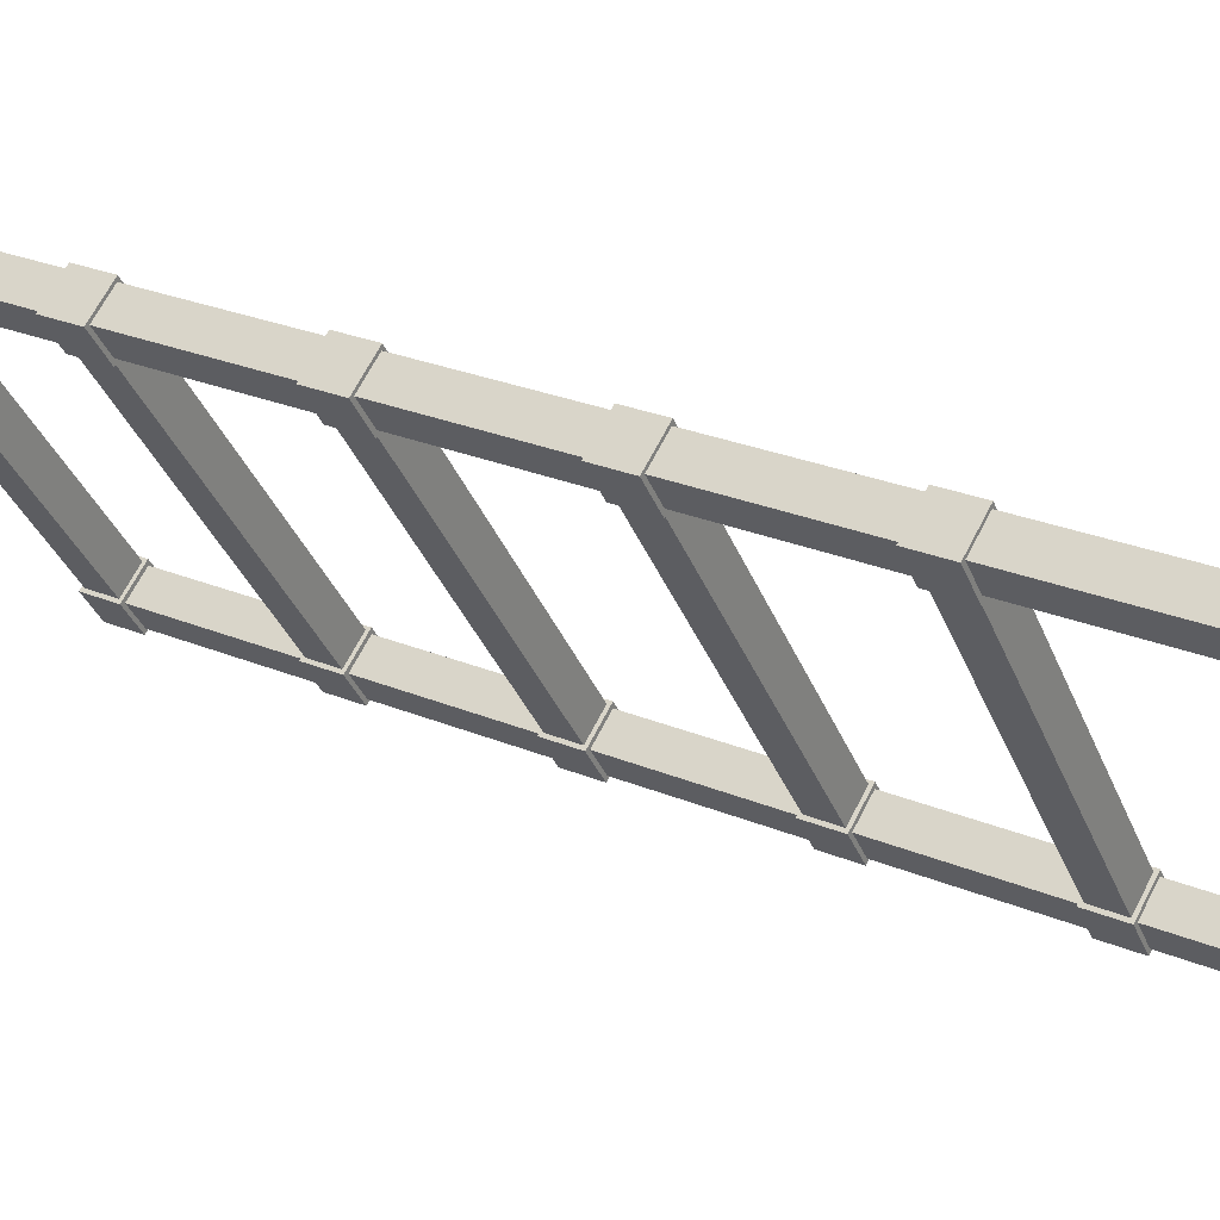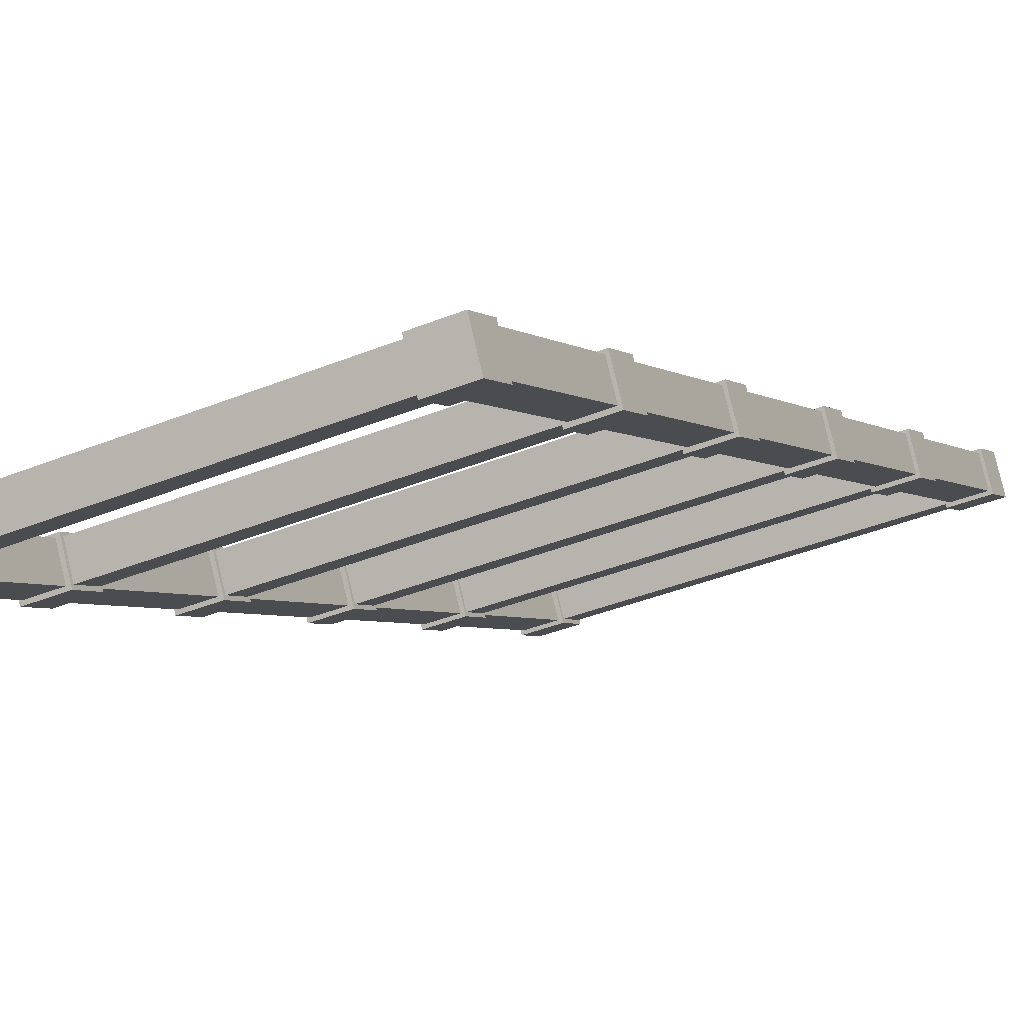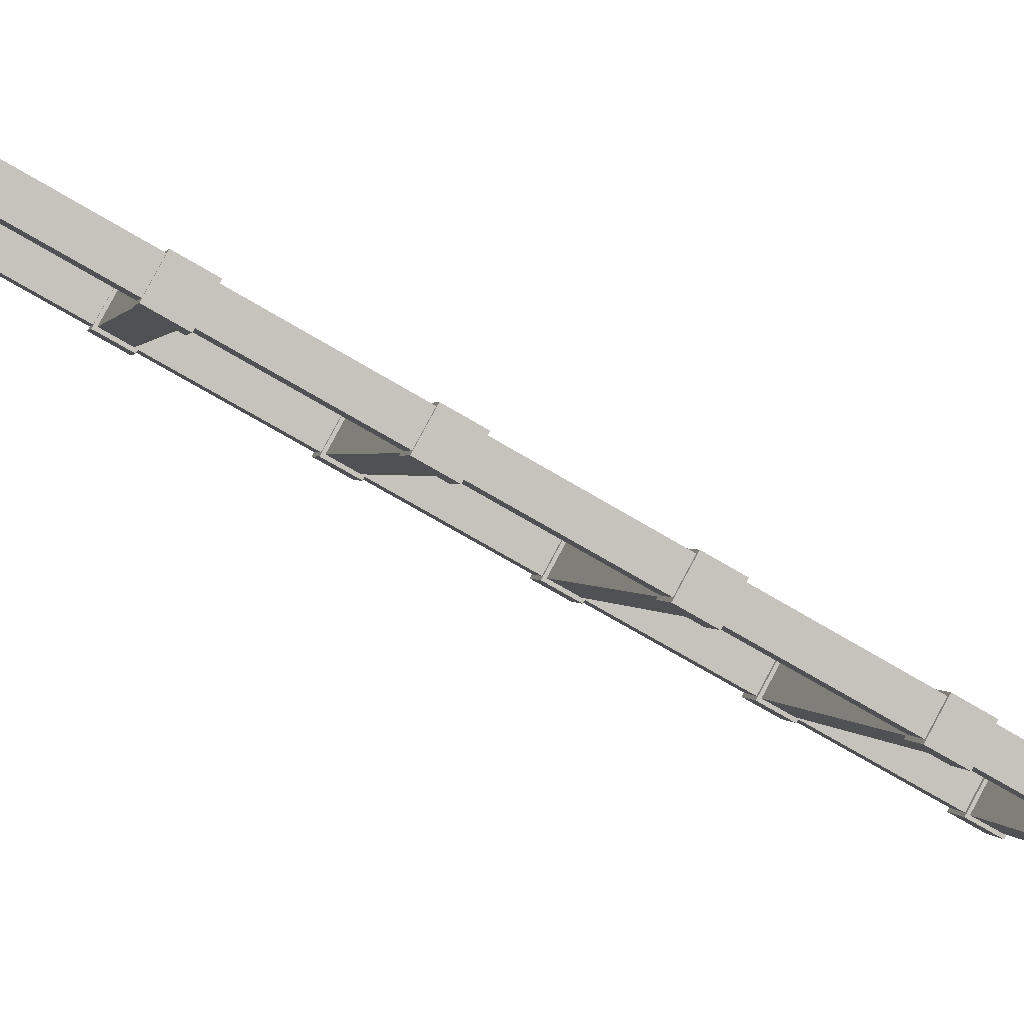
<metadata>
{"format":"obj","ext":"obj","renderer":"f3d","projection":"perspective","resolution":1024,"background":"white","views":[{"elev":-34.0,"azim":-73.8,"up":"+Y"},{"elev":-35.9,"azim":25.4,"up":"+Y"},{"elev":0.9,"azim":-104.8,"up":"+Y"}]}
</metadata>
<code>
g Combined_M_Cmn_RoadParts_Prefab_Mesh
v 168.8 31.36 -101.4
v 166.2 31.36 -101.5
v 166.1 33.58 -100.3
v 168.7 33.58 -100.1
v 166.2 34.77 -102.4
v 168.9 34.77 -102.3
v 168.7 33.58 -100.1
v 166.1 33.58 -100.3
v 168.9 34.77 -102.3
v 166.2 34.77 -102.4
v 166.3 32.55 -103.6
v 168.9 32.55 -103.5
v 168.9 32.55 -103.5
v 166.3 32.55 -103.6
v 166.2 31.36 -101.5
v 168.8 31.36 -101.4
v 166.3 32.55 -103.6
v 166.2 34.77 -102.4
v 166.1 33.58 -100.3
v 166.2 31.36 -101.5
v 168.7 33.58 -100.1
v 168.9 34.77 -102.3
v 168.9 32.55 -103.5
v 168.8 31.36 -101.4
v 143 33.58 -101.5
v 143 31.36 -102.7
v 140.4 31.36 -102.8
v 140.3 33.58 -101.6
v 140.3 33.58 -101.6
v 140.4 34.77 -103.8
v 143.1 34.77 -103.6
v 143 33.58 -101.5
v 143.2 32.55 -104.9
v 143.1 34.77 -103.6
v 140.4 34.77 -103.8
v 140.5 32.55 -105
v 143 31.36 -102.7
v 143.2 32.55 -104.9
v 140.5 32.55 -105
v 140.4 31.36 -102.8
v 143.2 32.55 -104.9
v 143 31.36 -102.7
v 143 33.58 -101.5
v 143.1 34.77 -103.6
v 140.5 32.55 -105
v 140.4 34.77 -103.8
v 140.3 33.58 -101.6
v 140.4 31.36 -102.8
v 166.4 33.51 -100.5
v 166.4 31.67 -101.5
v 142.8 31.67 -102.8
v 142.7 33.51 -101.8
v 142.8 34.5 -103.6
v 166.5 34.5 -102.3
v 166.4 33.51 -100.5
v 142.7 33.51 -101.8
v 166.5 32.66 -103.3
v 166.5 34.5 -102.3
v 142.8 34.5 -103.6
v 142.9 32.66 -104.6
v 142.8 31.67 -102.8
v 166.4 31.67 -101.5
v 166.5 32.66 -103.3
v 142.9 32.66 -104.6
v 140.5 33.51 -101.9
v 140 28.3 -92.51
v 140.1 26.46 -93.53
v 140.6 31.67 -102.9
v 142.2 28.3 -92.39
v 140 28.3 -92.51
v 140.5 33.51 -101.9
v 142.7 33.51 -101.8
v 142.3 26.46 -93.41
v 142.7 33.51 -101.8
v 142.8 31.67 -102.8
v 142.2 28.3 -92.39
v 140.6 31.67 -102.9
v 140.1 26.46 -93.53
v 142.3 26.46 -93.41
v 142.8 31.67 -102.8
v 168.6 33.51 -100.4
v 168.6 31.67 -101.4
v 168.1 26.46 -92.06
v 168.1 28.3 -91.04
v 166.4 33.51 -100.5
v 168.6 33.51 -100.4
v 168.1 28.3 -91.04
v 165.9 28.3 -91.16
v 166.4 31.67 -101.6
v 166.4 33.51 -100.5
v 165.9 26.46 -92.17
v 165.9 28.3 -91.16
v 168.6 31.67 -101.4
v 166.4 31.67 -101.6
v 168.1 26.46 -92.06
v 165.9 26.46 -92.17
v 168.2 25.16 -90.2
v 165.6 25.16 -90.34
v 165.5 27.38 -89.11
v 168.2 27.38 -88.97
v 165.6 28.58 -91.26
v 168.3 28.58 -91.12
v 168.2 27.38 -88.97
v 165.5 27.38 -89.11
v 168.3 28.58 -91.12
v 165.6 28.58 -91.26
v 165.7 26.36 -92.49
v 168.3 26.36 -92.35
v 168.3 26.36 -92.35
v 165.7 26.36 -92.49
v 165.6 25.16 -90.34
v 168.2 25.16 -90.2
v 165.7 26.36 -92.49
v 165.6 28.58 -91.26
v 165.5 27.38 -89.11
v 165.6 25.16 -90.34
v 168.2 27.38 -88.97
v 168.3 28.58 -91.12
v 168.3 26.36 -92.35
v 168.2 25.16 -90.2
v 142.4 27.38 -90.32
v 142.5 25.16 -91.55
v 139.8 25.16 -91.69
v 139.8 27.38 -90.46
v 139.8 27.38 -90.46
v 139.9 28.58 -92.61
v 142.5 28.58 -92.47
v 142.4 27.38 -90.32
v 142.6 26.36 -93.7
v 142.5 28.58 -92.47
v 139.9 28.58 -92.61
v 139.9 26.36 -93.84
v 142.5 25.16 -91.55
v 142.6 26.36 -93.7
v 139.9 26.36 -93.84
v 139.8 25.16 -91.69
v 142.6 26.36 -93.7
v 142.5 25.16 -91.55
v 142.4 27.38 -90.32
v 142.5 28.58 -92.47
v 139.9 26.36 -93.84
v 139.9 28.58 -92.61
v 139.8 27.38 -90.46
v 139.8 25.16 -91.69
v 165.8 27.31 -89.37
v 165.9 25.47 -90.39
v 142.2 25.47 -91.63
v 142.1 27.31 -90.61
v 142.2 28.3 -92.39
v 165.9 28.3 -91.15
v 165.8 27.31 -89.37
v 142.1 27.31 -90.61
v 166 26.46 -92.17
v 165.9 28.3 -91.15
v 142.2 28.3 -92.39
v 142.3 26.46 -93.41
v 142.2 25.47 -91.63
v 165.9 25.47 -90.39
v 166 26.46 -92.17
v 142.3 26.46 -93.41
v 167.6 18.97 -79.04
v 165 18.97 -79.18
v 164.9 21.19 -77.95
v 167.6 21.19 -77.81
v 165 22.38 -80.1
v 167.7 22.38 -79.96
v 167.6 21.19 -77.81
v 164.9 21.19 -77.95
v 167.7 22.38 -79.96
v 165 22.38 -80.1
v 165.1 20.16 -81.33
v 167.8 20.16 -81.19
v 167.8 20.16 -81.19
v 165.1 20.16 -81.33
v 165 18.97 -79.18
v 167.6 18.97 -79.04
v 165.1 20.16 -81.33
v 165 22.38 -80.1
v 164.9 21.19 -77.95
v 165 18.97 -79.18
v 167.6 21.19 -77.81
v 167.7 22.38 -79.96
v 167.8 20.16 -81.19
v 167.6 18.97 -79.04
v 141.8 21.19 -79.16
v 141.9 18.97 -80.39
v 139.2 18.97 -80.53
v 139.2 21.19 -79.3
v 139.2 21.19 -79.3
v 139.3 22.38 -81.45
v 141.9 22.38 -81.31
v 141.8 21.19 -79.16
v 142 20.16 -82.54
v 141.9 22.38 -81.31
v 139.3 22.38 -81.45
v 139.3 20.16 -82.68
v 141.9 18.97 -80.39
v 142 20.16 -82.54
v 139.3 20.16 -82.68
v 139.2 18.97 -80.53
v 142 20.16 -82.54
v 141.9 18.97 -80.39
v 141.8 21.19 -79.16
v 141.9 22.38 -81.31
v 139.3 20.16 -82.68
v 139.3 22.38 -81.45
v 139.2 21.19 -79.3
v 139.2 18.97 -80.53
v 165.2 21.12 -78.21
v 165.3 19.28 -79.23
v 141.6 19.28 -80.47
v 141.5 21.12 -79.45
v 141.6 22.11 -81.24
v 165.3 22.11 -79.99
v 165.2 21.12 -78.21
v 141.5 21.12 -79.45
v 165.4 20.27 -81.01
v 165.3 22.11 -79.99
v 141.6 22.11 -81.24
v 141.7 20.27 -82.25
v 141.6 19.28 -80.47
v 165.3 19.28 -79.23
v 165.4 20.27 -81.01
v 141.7 20.27 -82.25
v 167.1 12.78 -67.88
v 164.4 12.78 -68.02
v 164.3 15 -66.79
v 167 15 -66.65
v 164.5 16.19 -68.94
v 167.1 16.19 -68.8
v 167 15 -66.65
v 164.3 15 -66.79
v 167.1 16.19 -68.8
v 164.5 16.19 -68.94
v 164.5 13.97 -70.17
v 167.2 13.97 -70.03
v 167.2 13.97 -70.03
v 164.5 13.97 -70.17
v 164.4 12.78 -68.02
v 167.1 12.78 -67.88
v 164.5 13.97 -70.17
v 164.5 16.19 -68.94
v 164.3 15 -66.79
v 164.4 12.78 -68.02
v 167 15 -66.65
v 167.1 16.19 -68.8
v 167.2 13.97 -70.03
v 167.1 12.78 -67.88
v 141.2 15 -68
v 141.3 12.78 -69.23
v 138.6 12.78 -69.37
v 138.6 15 -68.14
v 138.6 15 -68.14
v 138.7 16.19 -70.29
v 141.3 16.19 -70.15
v 141.2 15 -68
v 141.4 13.97 -71.38
v 141.3 16.19 -70.15
v 138.7 16.19 -70.29
v 138.8 13.97 -71.52
v 141.3 12.78 -69.23
v 141.4 13.97 -71.38
v 138.8 13.97 -71.52
v 138.6 12.78 -69.37
v 141.4 13.97 -71.38
v 141.3 12.78 -69.23
v 141.2 15 -68
v 141.3 16.19 -70.15
v 138.8 13.97 -71.52
v 138.7 16.19 -70.29
v 138.6 15 -68.14
v 138.6 12.78 -69.37
v 164.6 14.93 -67.05
v 164.7 13.08 -68.07
v 141 13.08 -69.31
v 141 14.93 -68.29
v 141.1 15.92 -70.08
v 164.7 15.92 -68.84
v 164.6 14.93 -67.05
v 141 14.93 -68.29
v 164.8 14.07 -69.85
v 164.7 15.92 -68.84
v 141.1 15.92 -70.08
v 141.1 14.07 -71.1
v 141 13.08 -69.31
v 164.7 13.08 -68.07
v 164.8 14.07 -69.85
v 141.1 14.07 -71.1
v 140 27.31 -90.73
v 139.5 22.11 -81.35
v 139.5 20.27 -82.37
v 140 25.47 -91.74
v 141.7 22.11 -81.23
v 139.5 22.11 -81.35
v 140 27.31 -90.73
v 142.1 27.31 -90.61
v 141.7 20.27 -82.25
v 142.1 27.31 -90.61
v 142.2 25.47 -91.63
v 141.7 22.11 -81.23
v 140 25.47 -91.74
v 139.5 20.27 -82.37
v 141.7 20.27 -82.25
v 142.2 25.47 -91.63
v 168 27.31 -89.26
v 168 25.47 -90.28
v 167.5 20.27 -80.9
v 167.5 22.11 -79.88
v 165.8 27.31 -89.37
v 168 27.31 -89.26
v 167.5 22.11 -79.88
v 165.3 22.11 -80
v 165.8 25.47 -90.39
v 165.8 27.31 -89.37
v 165.4 20.27 -81.01
v 165.3 22.11 -80
v 168 25.47 -90.28
v 165.8 25.47 -90.39
v 167.5 20.27 -80.9
v 165.4 20.27 -81.01
v 139.4 21.12 -79.57
v 138.9 15.92 -70.19
v 138.9 14.07 -71.21
v 139.4 19.28 -80.59
v 141.1 15.92 -70.08
v 138.9 15.92 -70.19
v 139.4 21.12 -79.57
v 141.6 21.12 -79.45
v 141.1 14.07 -71.09
v 141.6 21.12 -79.45
v 141.6 19.28 -80.47
v 141.1 15.92 -70.08
v 139.4 19.28 -80.59
v 138.9 14.07 -71.21
v 141.1 14.07 -71.09
v 141.6 19.28 -80.47
v 167.4 21.12 -78.1
v 167.5 19.28 -79.12
v 167 14.07 -69.74
v 166.9 15.92 -68.72
v 165.2 21.12 -78.21
v 167.4 21.12 -78.1
v 166.9 15.92 -68.72
v 164.7 15.92 -68.84
v 165.3 19.28 -79.23
v 165.2 21.12 -78.21
v 164.8 14.07 -69.86
v 164.7 15.92 -68.84
v 167.5 19.28 -79.12
v 165.3 19.28 -79.23
v 167 14.07 -69.74
v 164.8 14.07 -69.86
v 138.8 14.93 -68.41
v 138.3 9.721 -59.03
v 138.3 7.88 -60.05
v 138.8 13.08 -69.43
v 140.5 9.721 -58.92
v 138.3 9.721 -59.03
v 138.8 14.93 -68.41
v 141 14.93 -68.29
v 140.5 7.88 -59.93
v 141 14.93 -68.29
v 141 13.08 -69.31
v 140.5 9.721 -58.92
v 138.8 13.08 -69.43
v 138.3 7.88 -60.05
v 140.5 7.88 -59.93
v 141 13.08 -69.31
v 166.8 14.93 -66.94
v 166.9 13.08 -67.96
v 166.4 7.88 -58.58
v 166.3 9.721 -57.56
v 164.6 14.93 -67.05
v 166.8 14.93 -66.94
v 166.3 9.721 -57.56
v 164.1 9.721 -57.68
v 164.7 13.08 -68.07
v 164.6 14.93 -67.05
v 164.2 7.88 -58.7
v 164.1 9.721 -57.68
v 166.9 13.08 -67.96
v 164.7 13.08 -68.07
v 166.4 7.88 -58.58
v 164.2 7.88 -58.7
v 166.5 6.581 -56.72
v 163.8 6.581 -56.86
v 163.8 8.802 -55.63
v 166.4 8.802 -55.49
v 163.9 9.995 -57.78
v 166.5 9.995 -57.64
v 166.4 8.802 -55.49
v 163.8 8.802 -55.63
v 166.5 9.995 -57.64
v 163.9 9.995 -57.78
v 163.9 7.775 -59.01
v 166.6 7.775 -58.87
v 166.6 7.775 -58.87
v 163.9 7.775 -59.01
v 163.8 6.581 -56.86
v 166.5 6.581 -56.72
v 163.9 7.775 -59.01
v 163.9 9.995 -57.78
v 163.8 8.802 -55.63
v 163.8 6.581 -56.86
v 166.4 8.802 -55.49
v 166.5 9.995 -57.64
v 166.6 7.775 -58.87
v 166.5 6.581 -56.72
v 140.6 8.802 -56.84
v 140.7 6.581 -58.07
v 138.1 6.581 -58.21
v 138 8.802 -56.98
v 138 8.802 -56.98
v 138.1 9.995 -59.13
v 140.8 9.995 -58.99
v 140.6 8.802 -56.84
v 140.8 7.775 -60.22
v 140.8 9.995 -58.99
v 138.1 9.995 -59.13
v 138.2 7.775 -60.36
v 140.7 6.581 -58.07
v 140.8 7.775 -60.22
v 138.2 7.775 -60.36
v 138.1 6.581 -58.21
v 140.8 7.775 -60.22
v 140.7 6.581 -58.07
v 140.6 8.802 -56.84
v 140.8 9.995 -58.99
v 138.2 7.775 -60.36
v 138.1 9.995 -59.13
v 138 8.802 -56.98
v 138.1 6.581 -58.21
v 164.1 8.731 -55.89
v 164.1 6.89 -56.91
v 140.4 6.89 -58.15
v 140.4 8.731 -57.13
v 140.5 9.721 -58.92
v 164.1 9.721 -57.68
v 164.1 8.731 -55.89
v 140.4 8.731 -57.13
v 164.2 7.88 -58.7
v 164.1 9.721 -57.68
v 140.5 9.721 -58.92
v 140.5 7.88 -59.94
v 140.4 6.89 -58.15
v 164.1 6.89 -56.91
v 164.2 7.88 -58.7
v 140.5 7.88 -59.94
v 138.2 8.731 -57.25
v 137.7 3.527 -47.87
v 137.8 1.686 -48.89
v 138.3 6.89 -58.27
v 139.9 3.527 -47.76
v 137.7 3.527 -47.87
v 138.2 8.731 -57.25
v 140.4 8.731 -57.13
v 140 1.686 -48.78
v 140.4 8.731 -57.13
v 140.4 6.89 -58.15
v 139.9 3.527 -47.76
v 138.3 6.89 -58.27
v 137.8 1.686 -48.89
v 140 1.686 -48.78
v 140.4 6.89 -58.15
v 166.2 8.731 -55.78
v 166.3 6.89 -56.8
v 165.8 1.686 -47.42
v 165.7 3.527 -46.4
v 164 8.731 -55.89
v 166.2 8.731 -55.78
v 165.7 3.527 -46.4
v 163.5 3.527 -46.52
v 164.1 6.89 -56.91
v 164 8.731 -55.89
v 163.6 1.686 -47.54
v 163.5 3.527 -46.52
v 166.3 6.89 -56.8
v 164.1 6.89 -56.91
v 165.8 1.686 -47.42
v 163.6 1.686 -47.54
v 165.9 0.3871 -45.56
v 163.2 0.3871 -45.7
v 163.2 2.607 -44.47
v 165.8 2.607 -44.33
v 163.3 3.801 -46.62
v 165.9 3.801 -46.48
v 165.8 2.607 -44.33
v 163.2 2.607 -44.47
v 165.9 3.801 -46.48
v 163.3 3.801 -46.62
v 163.4 1.581 -47.85
v 166 1.581 -47.71
v 166 1.581 -47.71
v 163.4 1.581 -47.85
v 163.2 0.3871 -45.7
v 165.9 0.3871 -45.56
v 163.4 1.581 -47.85
v 163.3 3.801 -46.62
v 163.2 2.607 -44.47
v 163.2 0.3871 -45.7
v 165.8 2.607 -44.33
v 165.9 3.801 -46.48
v 166 1.581 -47.71
v 165.9 0.3871 -45.56
v 140.1 2.607 -45.68
v 140.1 0.3871 -46.91
v 137.5 0.3871 -47.05
v 137.4 2.607 -45.82
v 137.4 2.607 -45.82
v 137.5 3.801 -47.97
v 140.2 3.801 -47.83
v 140.1 2.607 -45.68
v 140.2 1.581 -49.06
v 140.2 3.801 -47.83
v 137.5 3.801 -47.97
v 137.6 1.581 -49.2
v 140.1 0.3871 -46.91
v 140.2 1.581 -49.06
v 137.6 1.581 -49.2
v 137.5 0.3871 -47.05
v 140.2 1.581 -49.06
v 140.1 0.3871 -46.91
v 140.1 2.607 -45.68
v 140.2 3.801 -47.83
v 137.6 1.581 -49.2
v 137.5 3.801 -47.97
v 137.4 2.607 -45.82
v 137.5 0.3871 -47.05
v 163.5 2.537 -44.73
v 163.5 0.6962 -45.75
v 139.8 0.6962 -46.99
v 139.8 2.537 -45.97
v 139.9 3.527 -47.76
v 163.6 3.527 -46.52
v 163.5 2.537 -44.73
v 139.8 2.537 -45.97
v 163.6 1.686 -47.54
v 163.6 3.527 -46.52
v 139.9 3.527 -47.76
v 139.9 1.686 -48.78
v 139.8 0.6962 -46.99
v 163.5 0.6962 -45.75
v 163.6 1.686 -47.54
v 139.9 1.686 -48.78
g Combined_M_Cmn_RoadParts_Prefab_Mesh_0
f 3 2 1
f 4 3 1
f 7 6 5
f 8 7 5
f 11 10 9
f 12 11 9
f 15 14 13
f 16 15 13
f 19 18 17
f 20 19 17
f 23 22 21
f 24 23 21
f 27 26 25
f 28 27 25
f 31 30 29
f 32 31 29
f 35 34 33
f 36 35 33
f 39 38 37
f 40 39 37
f 43 42 41
f 44 43 41
f 47 46 45
f 48 47 45
f 51 50 49
f 52 51 49
f 55 54 53
f 56 55 53
f 59 58 57
f 60 59 57
f 63 62 61
f 64 63 61
f 67 66 65
f 65 68 67
f 71 70 69
f 69 72 71
f 75 74 73
f 74 76 73
f 79 78 77
f 77 80 79
f 83 82 81
f 81 84 83
f 87 86 85
f 85 88 87
f 91 90 89
f 90 91 92
f 95 94 93
f 94 95 96
f 99 98 97
f 100 99 97
f 103 102 101
f 104 103 101
f 107 106 105
f 108 107 105
f 111 110 109
f 112 111 109
f 115 114 113
f 116 115 113
f 119 118 117
f 120 119 117
f 123 122 121
f 124 123 121
f 127 126 125
f 128 127 125
f 131 130 129
f 132 131 129
f 135 134 133
f 136 135 133
f 139 138 137
f 140 139 137
f 143 142 141
f 144 143 141
f 147 146 145
f 148 147 145
f 151 150 149
f 152 151 149
f 155 154 153
f 156 155 153
f 159 158 157
f 160 159 157
f 163 162 161
f 164 163 161
f 167 166 165
f 168 167 165
f 171 170 169
f 172 171 169
f 175 174 173
f 176 175 173
f 179 178 177
f 180 179 177
f 183 182 181
f 184 183 181
f 187 186 185
f 188 187 185
f 191 190 189
f 192 191 189
f 195 194 193
f 196 195 193
f 199 198 197
f 200 199 197
f 203 202 201
f 204 203 201
f 207 206 205
f 208 207 205
f 211 210 209
f 212 211 209
f 215 214 213
f 216 215 213
f 219 218 217
f 220 219 217
f 223 222 221
f 224 223 221
f 227 226 225
f 228 227 225
f 231 230 229
f 232 231 229
f 235 234 233
f 236 235 233
f 239 238 237
f 240 239 237
f 243 242 241
f 244 243 241
f 247 246 245
f 248 247 245
f 251 250 249
f 252 251 249
f 255 254 253
f 256 255 253
f 259 258 257
f 260 259 257
f 263 262 261
f 264 263 261
f 267 266 265
f 268 267 265
f 271 270 269
f 272 271 269
f 275 274 273
f 276 275 273
f 279 278 277
f 280 279 277
f 283 282 281
f 284 283 281
f 287 286 285
f 288 287 285
f 291 290 289
f 289 292 291
f 295 294 293
f 293 296 295
f 299 298 297
f 298 300 297
f 303 302 301
f 301 304 303
f 307 306 305
f 305 308 307
f 311 310 309
f 309 312 311
f 315 314 313
f 314 315 316
f 319 318 317
f 318 319 320
f 323 322 321
f 321 324 323
f 327 326 325
f 325 328 327
f 331 330 329
f 330 332 329
f 335 334 333
f 333 336 335
f 339 338 337
f 337 340 339
f 343 342 341
f 341 344 343
f 347 346 345
f 346 347 348
f 351 350 349
f 350 351 352
f 355 354 353
f 353 356 355
f 359 358 357
f 357 360 359
f 363 362 361
f 362 364 361
f 367 366 365
f 365 368 367
f 371 370 369
f 369 372 371
f 375 374 373
f 373 376 375
f 379 378 377
f 378 379 380
f 383 382 381
f 382 383 384
f 387 386 385
f 388 387 385
f 391 390 389
f 392 391 389
f 395 394 393
f 396 395 393
f 399 398 397
f 400 399 397
f 403 402 401
f 404 403 401
f 407 406 405
f 408 407 405
f 411 410 409
f 412 411 409
f 415 414 413
f 416 415 413
f 419 418 417
f 420 419 417
f 423 422 421
f 424 423 421
f 427 426 425
f 428 427 425
f 431 430 429
f 432 431 429
f 435 434 433
f 436 435 433
f 439 438 437
f 440 439 437
f 443 442 441
f 444 443 441
f 447 446 445
f 448 447 445
f 451 450 449
f 449 452 451
f 455 454 453
f 453 456 455
f 459 458 457
f 458 460 457
f 463 462 461
f 461 464 463
f 467 466 465
f 465 468 467
f 471 470 469
f 469 472 471
f 475 474 473
f 474 475 476
f 479 478 477
f 478 479 480
f 483 482 481
f 484 483 481
f 487 486 485
f 488 487 485
f 491 490 489
f 492 491 489
f 495 494 493
f 496 495 493
f 499 498 497
f 500 499 497
f 503 502 501
f 504 503 501
f 507 506 505
f 508 507 505
f 511 510 509
f 512 511 509
f 515 514 513
f 516 515 513
f 519 518 517
f 520 519 517
f 523 522 521
f 524 523 521
f 527 526 525
f 528 527 525
f 531 530 529
f 532 531 529
f 535 534 533
f 536 535 533
f 539 538 537
f 540 539 537
f 543 542 541
f 544 543 541

</code>
